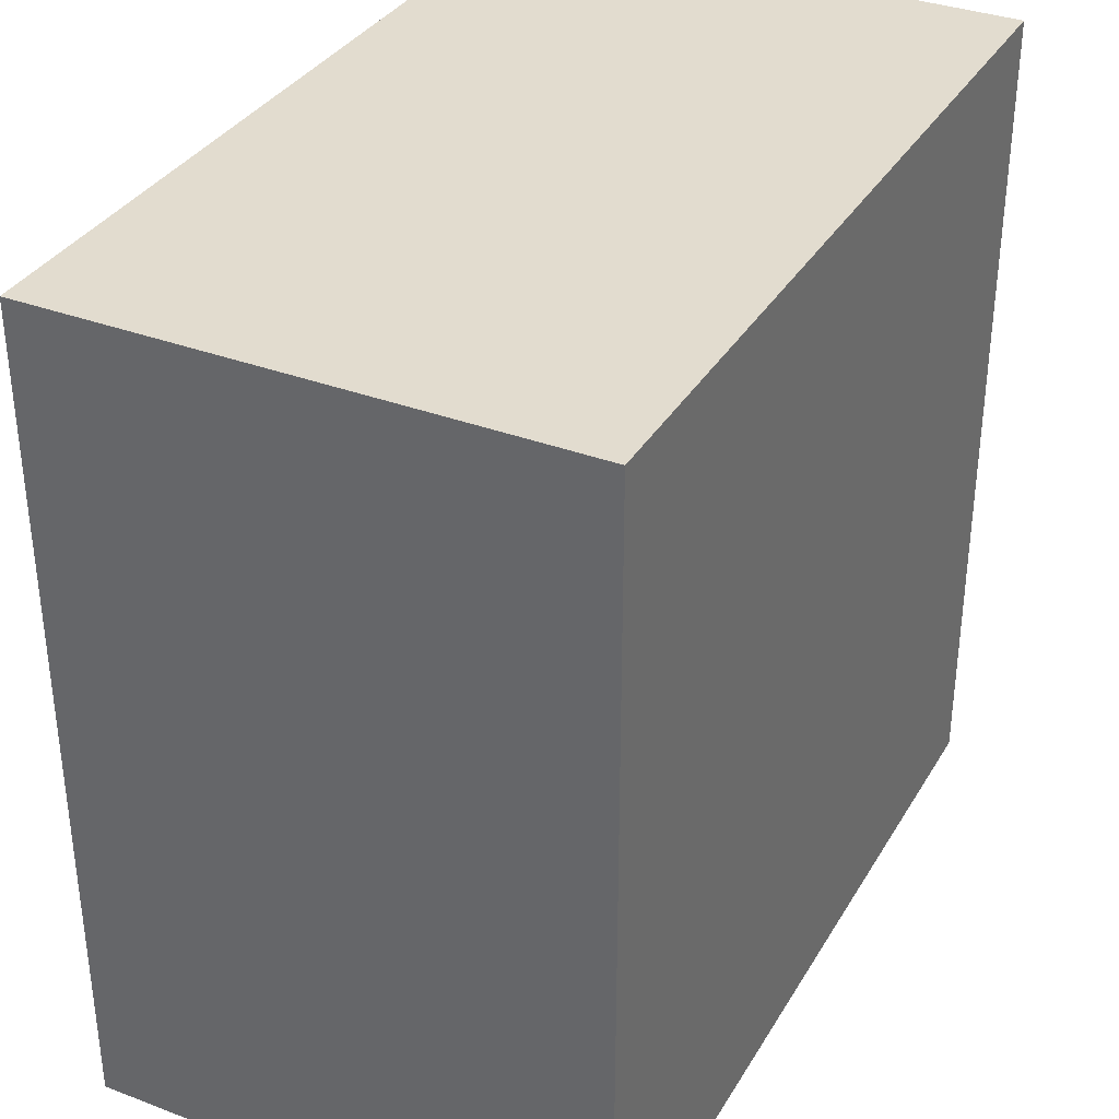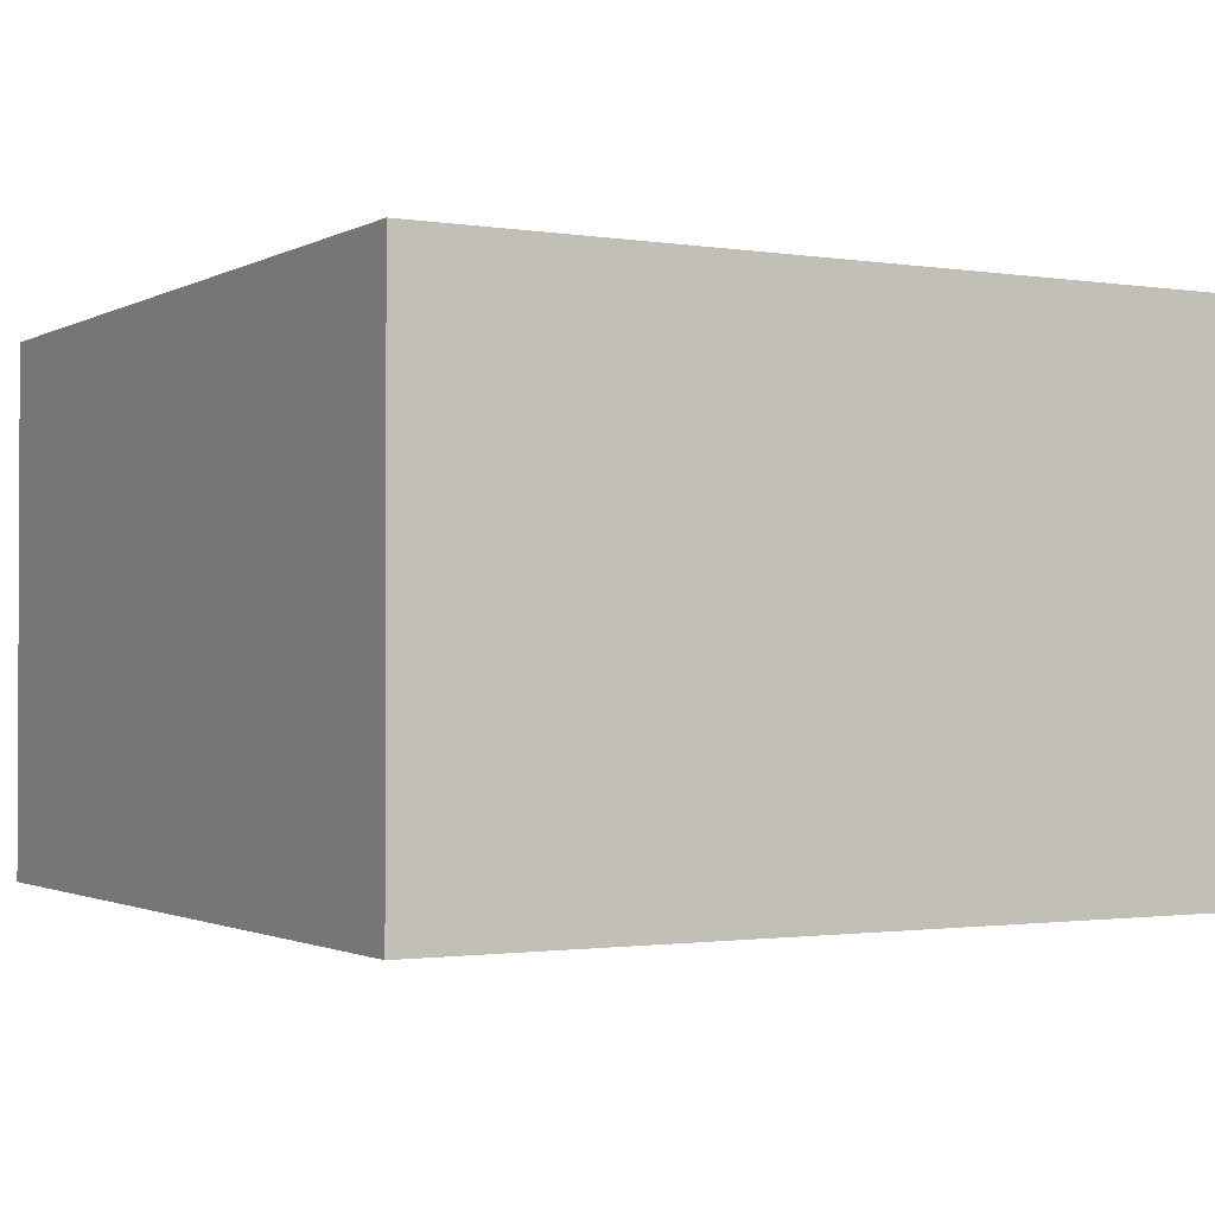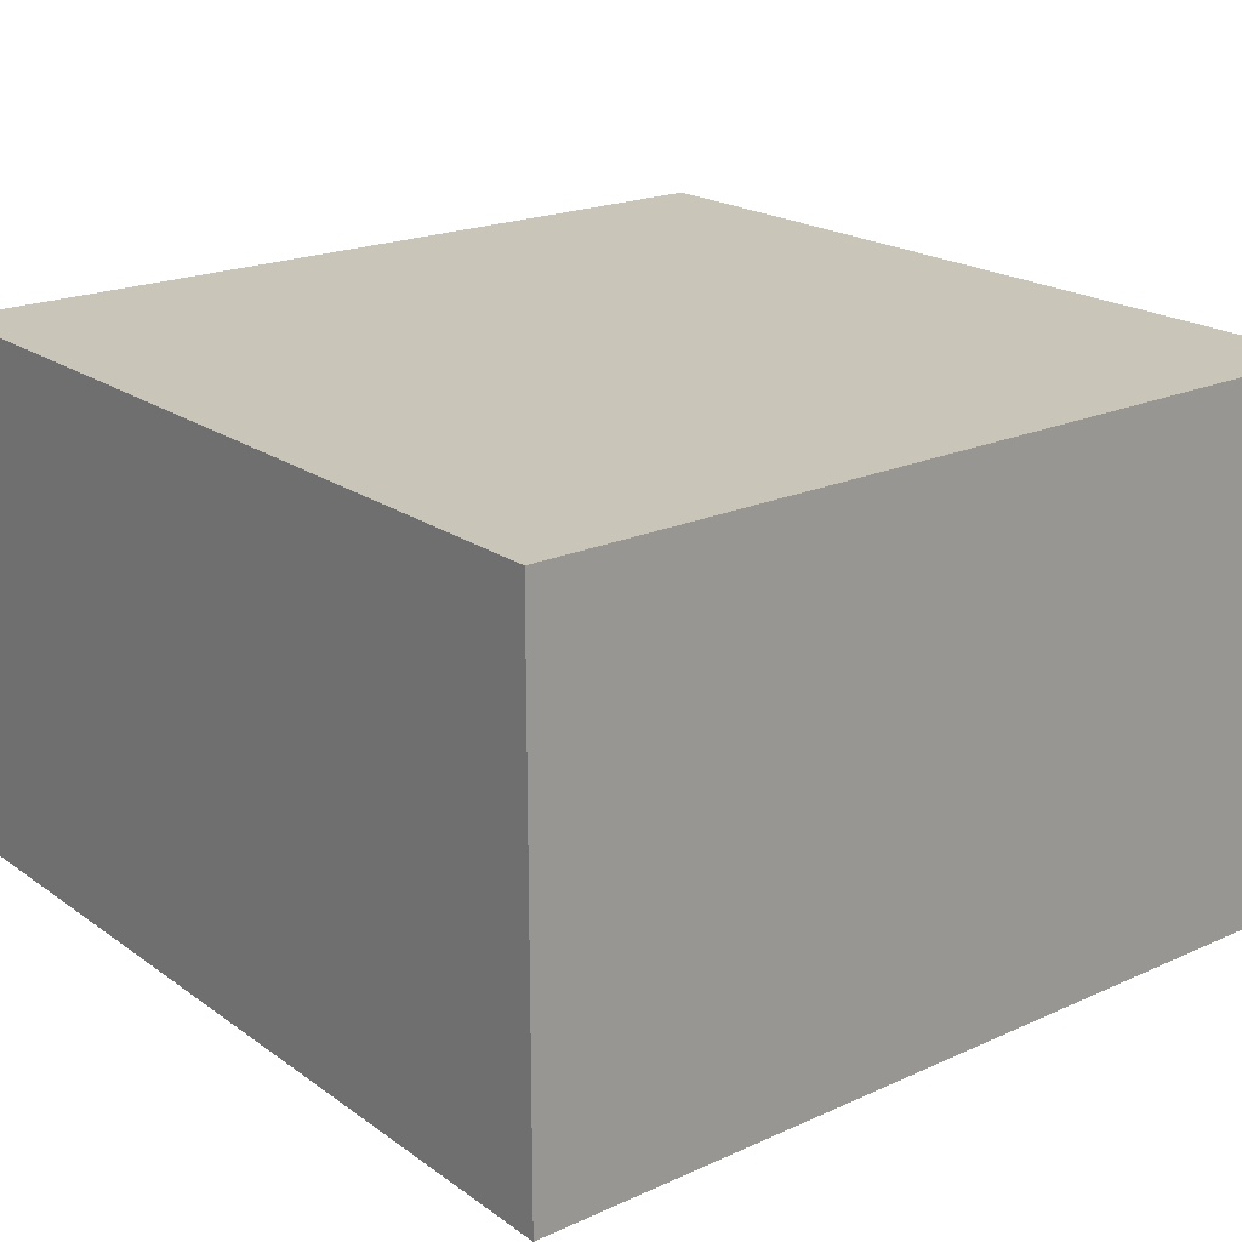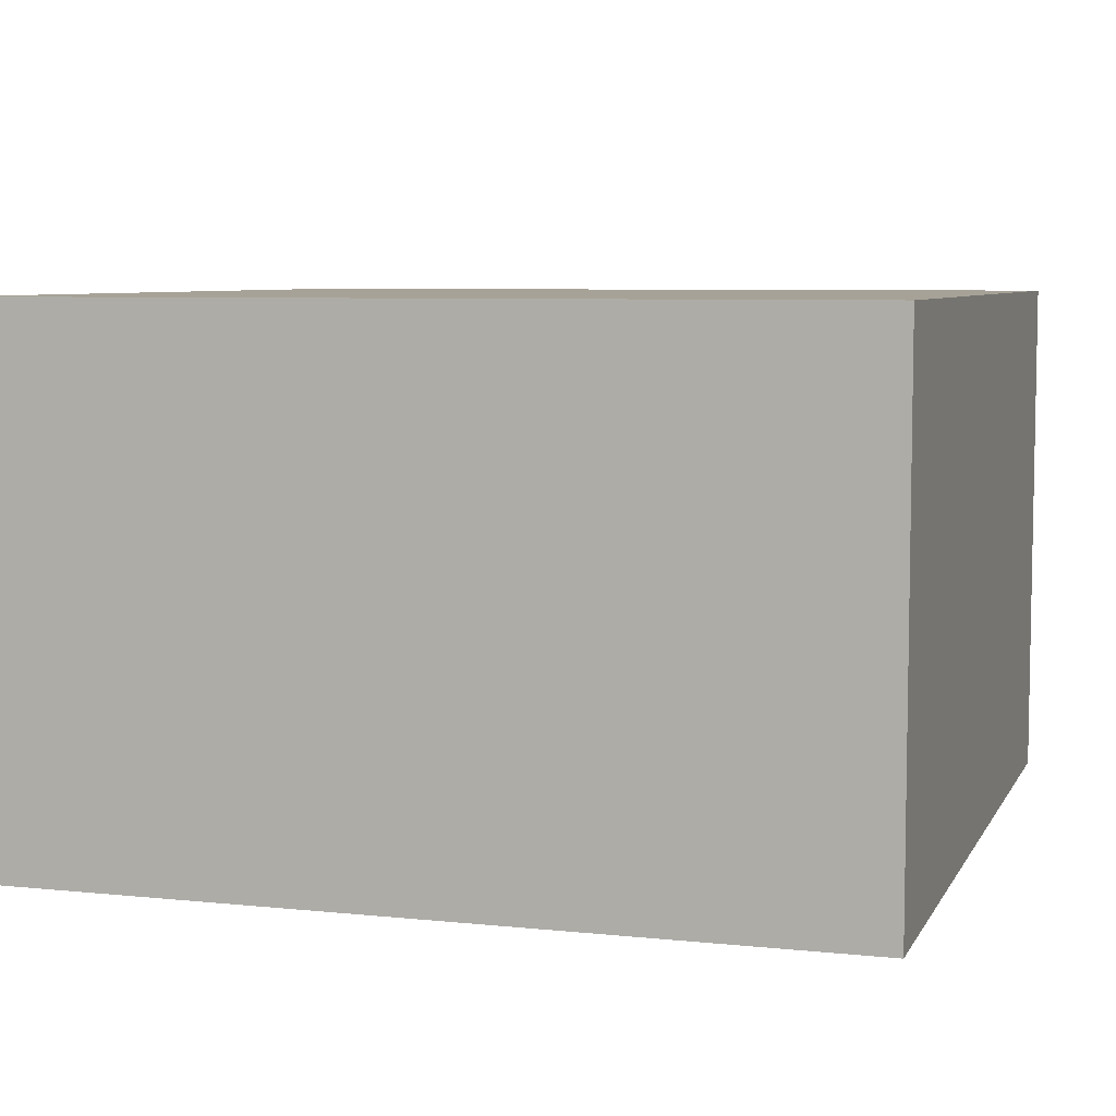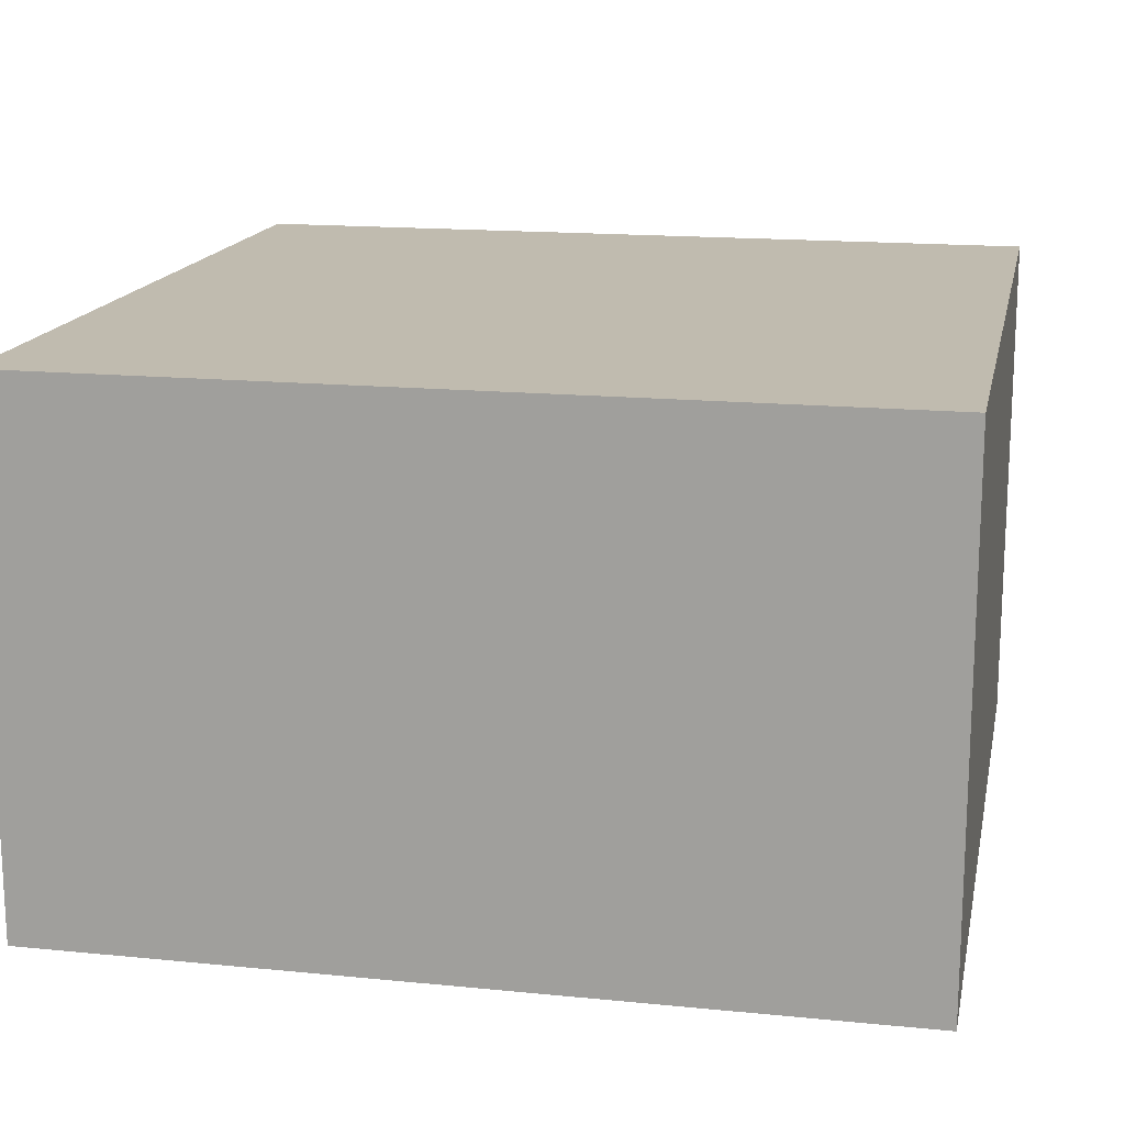
<metadata>
{"format":"obj","ext":"obj","renderer":"f3d","projection":"perspective","resolution":1024,"background":"white","views":[{"elev":34.7,"azim":116.8,"up":"+Y"},{"elev":-1.4,"azim":-119.7,"up":"+Z"},{"elev":20.7,"azim":51.2,"up":"+Z"},{"elev":6.6,"azim":107.2,"up":"+Z"},{"elev":16.0,"azim":11.6,"up":"+Z"}]}
</metadata>
<code>
o obj_000002_multi_mat_obj_000002.001
v -40 -40 50
v -40 40 50
v -40 -40 -1.4e-05
v -40 40 1.4e-05
v 40 -40 -1.4e-05
v 40 -40 50
v 40 40 1.4e-05
v 40 40 50
f 1 2 3
f 2 4 3
f 5 1 3
f 6 1 5
f 7 6 5
f 7 8 6
f 2 8 4
f 8 7 4
f 4 5 3
f 4 7 5
f 6 8 1
f 8 2 1

</code>
